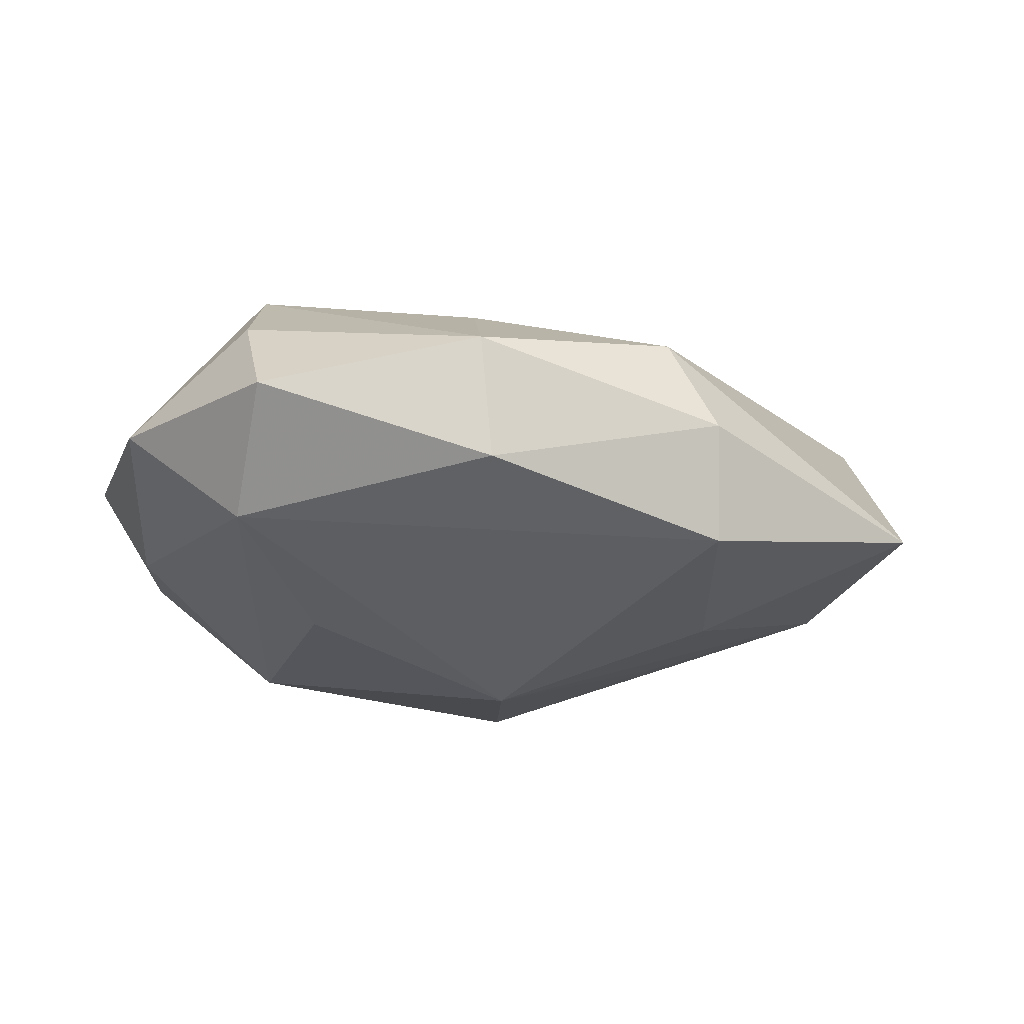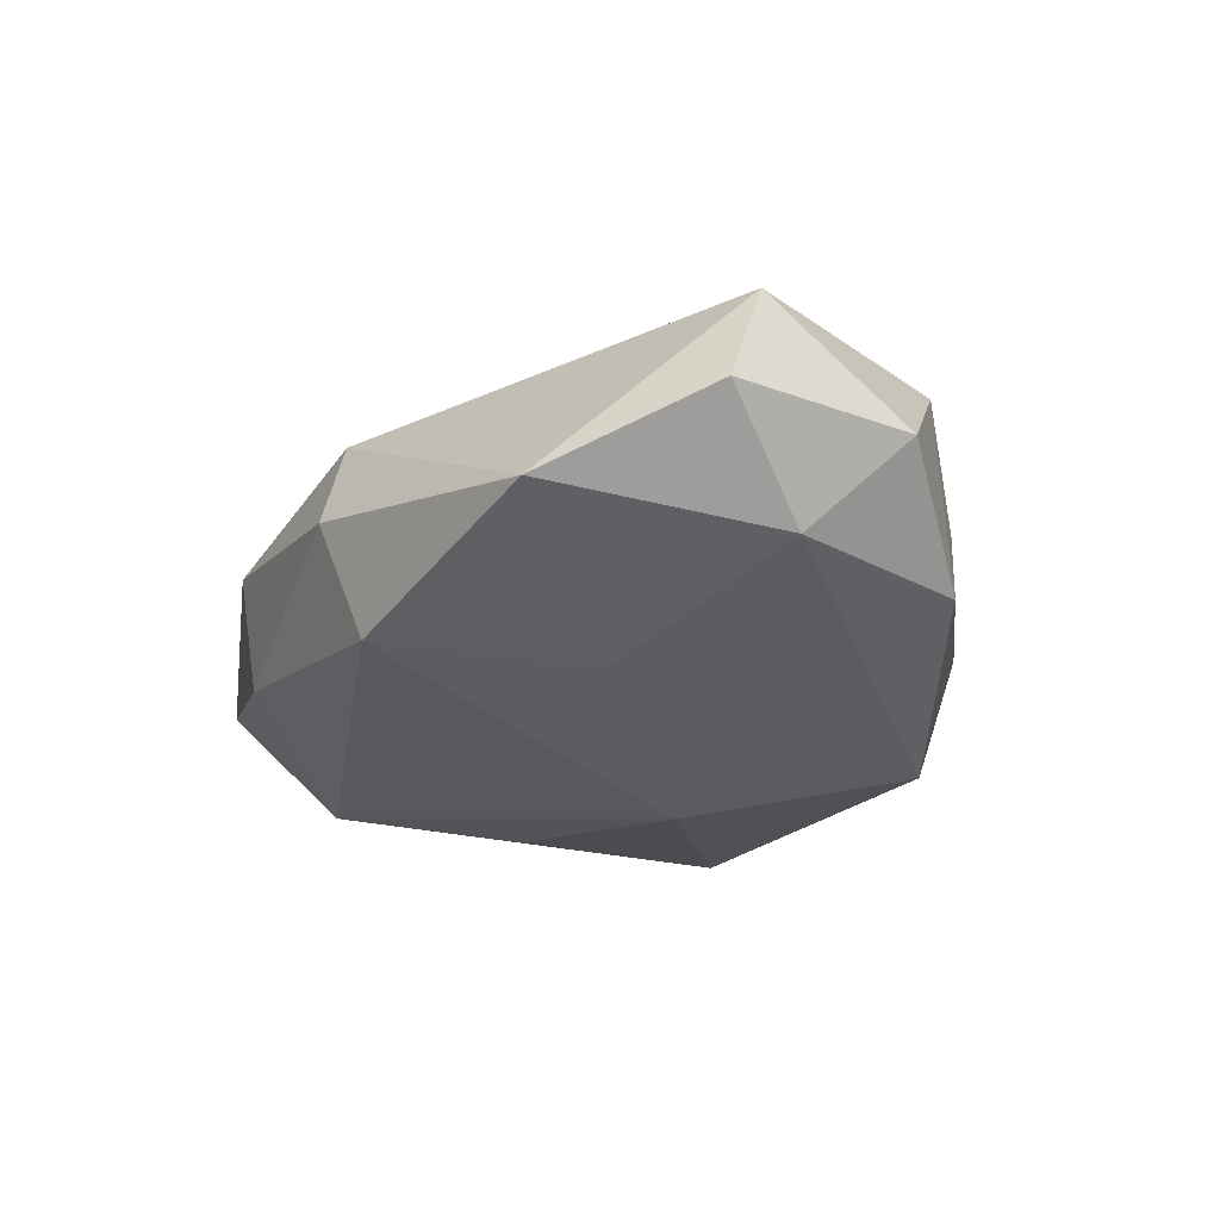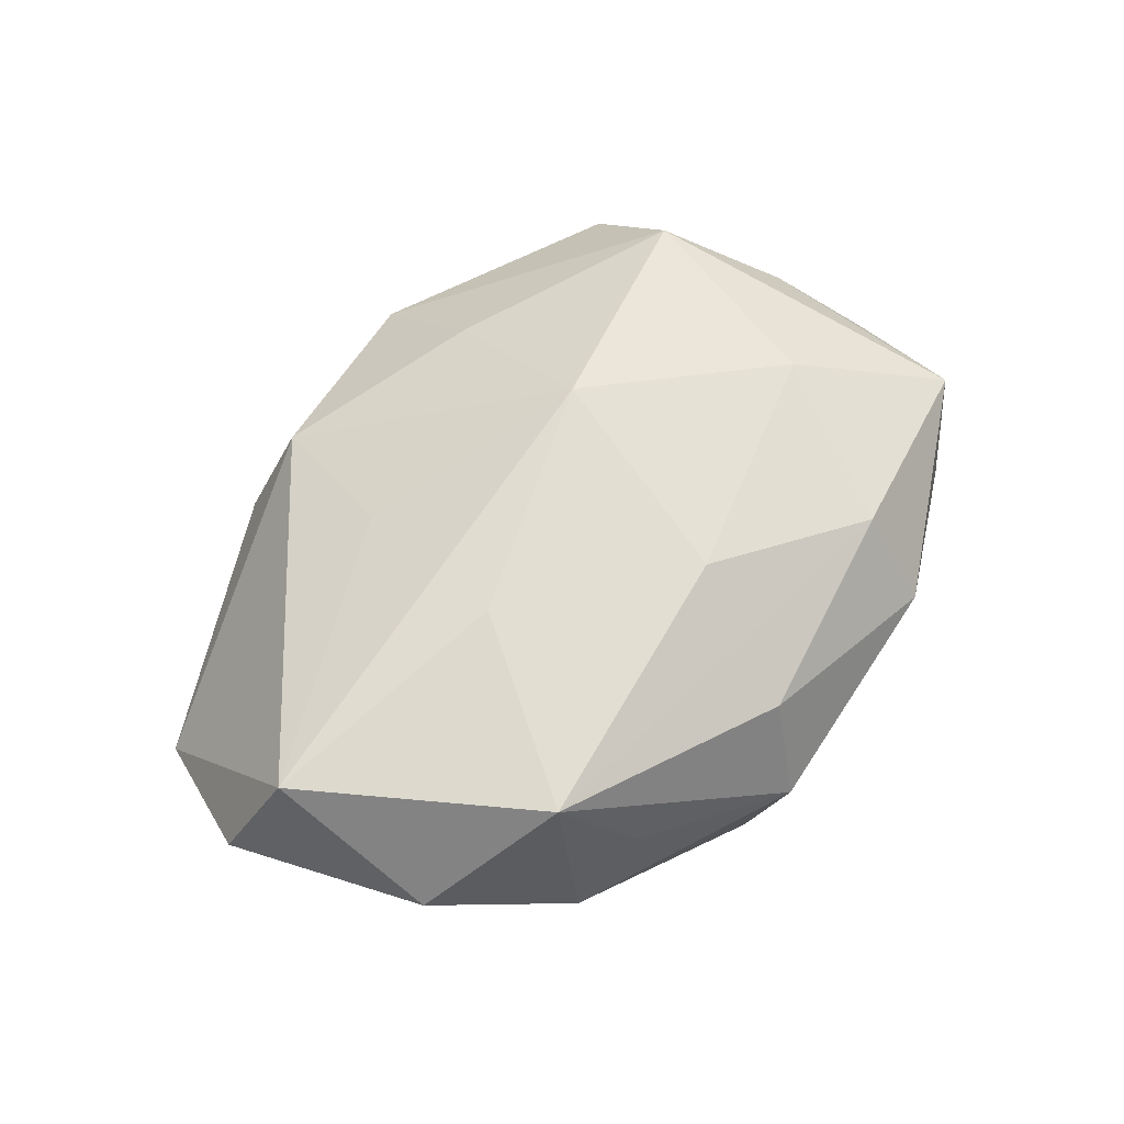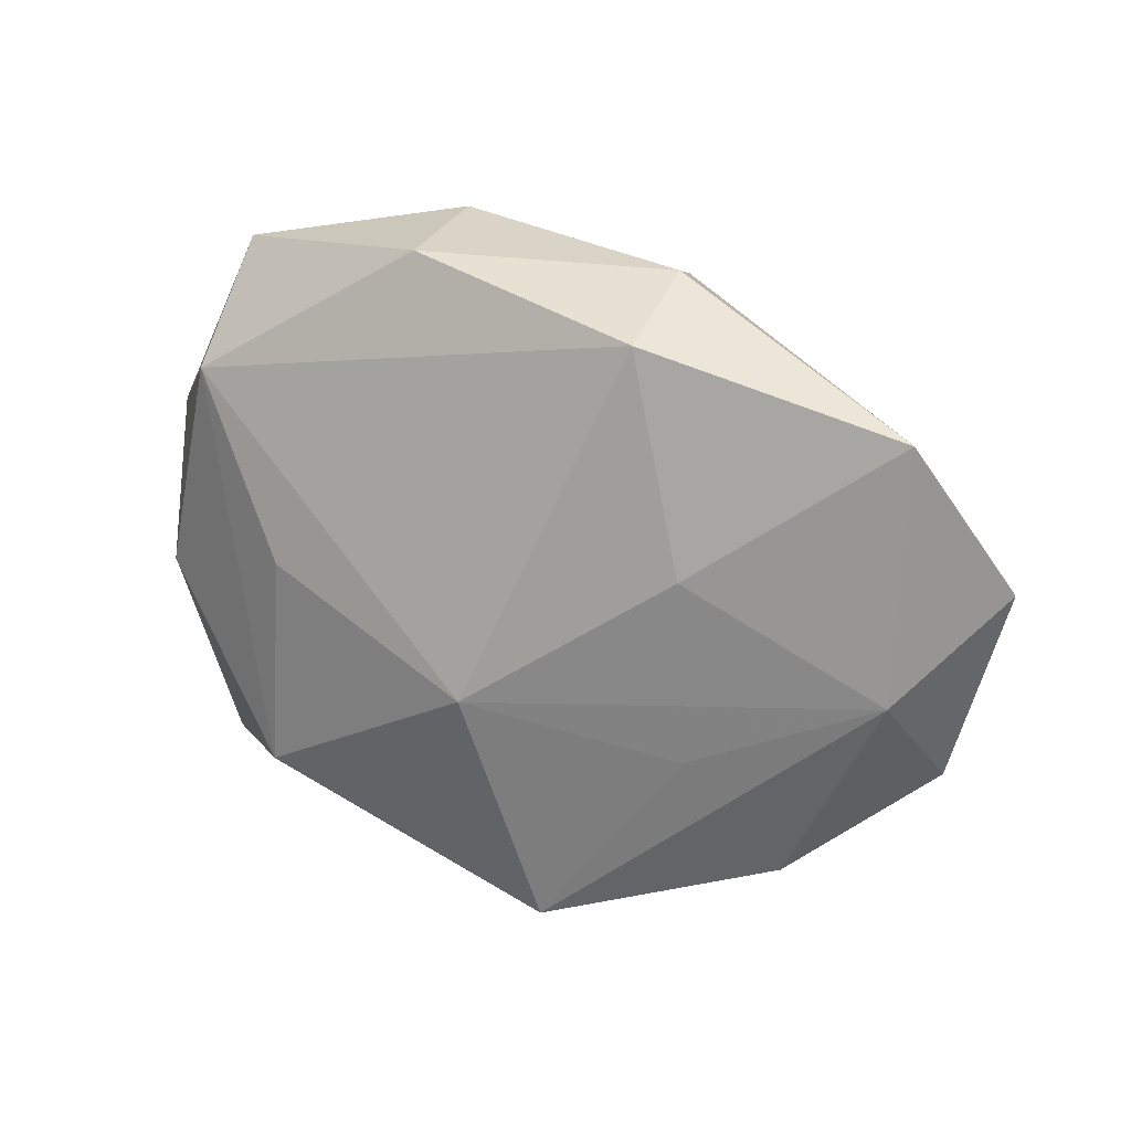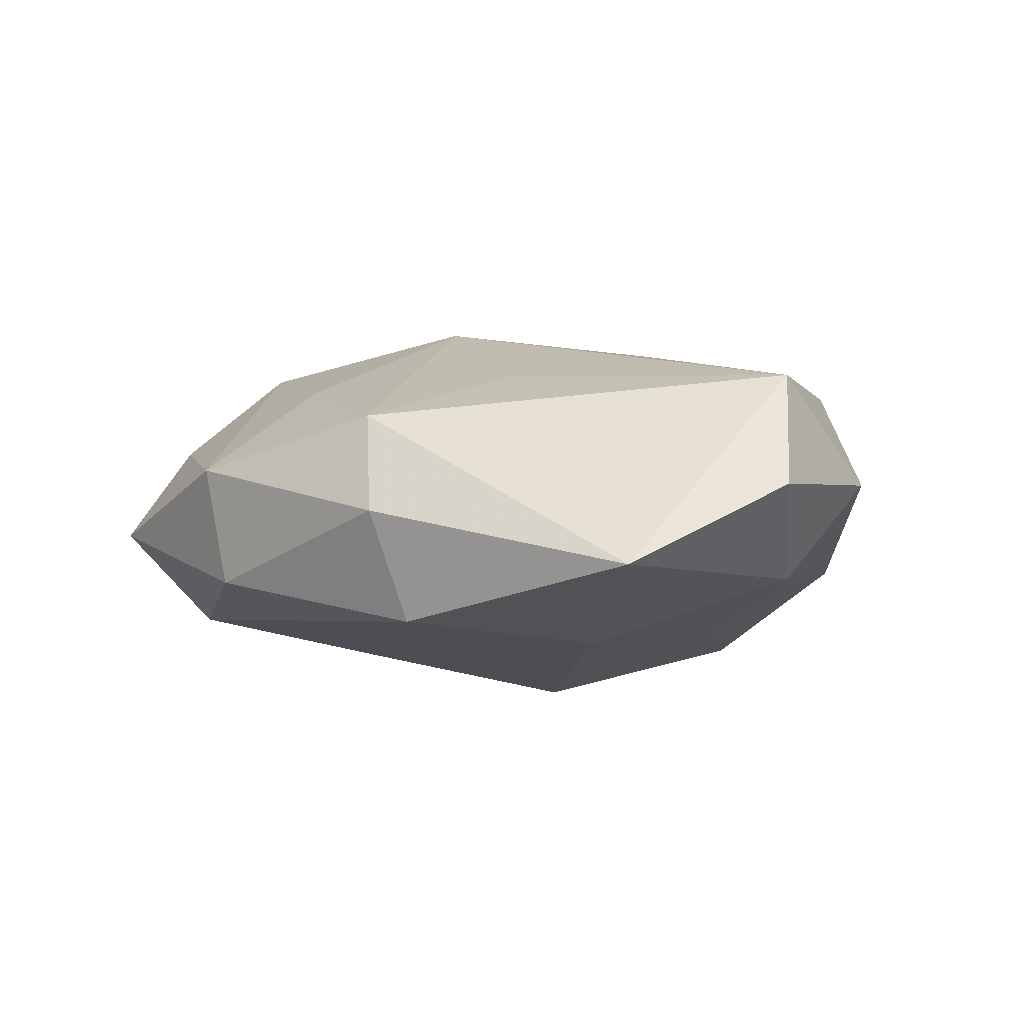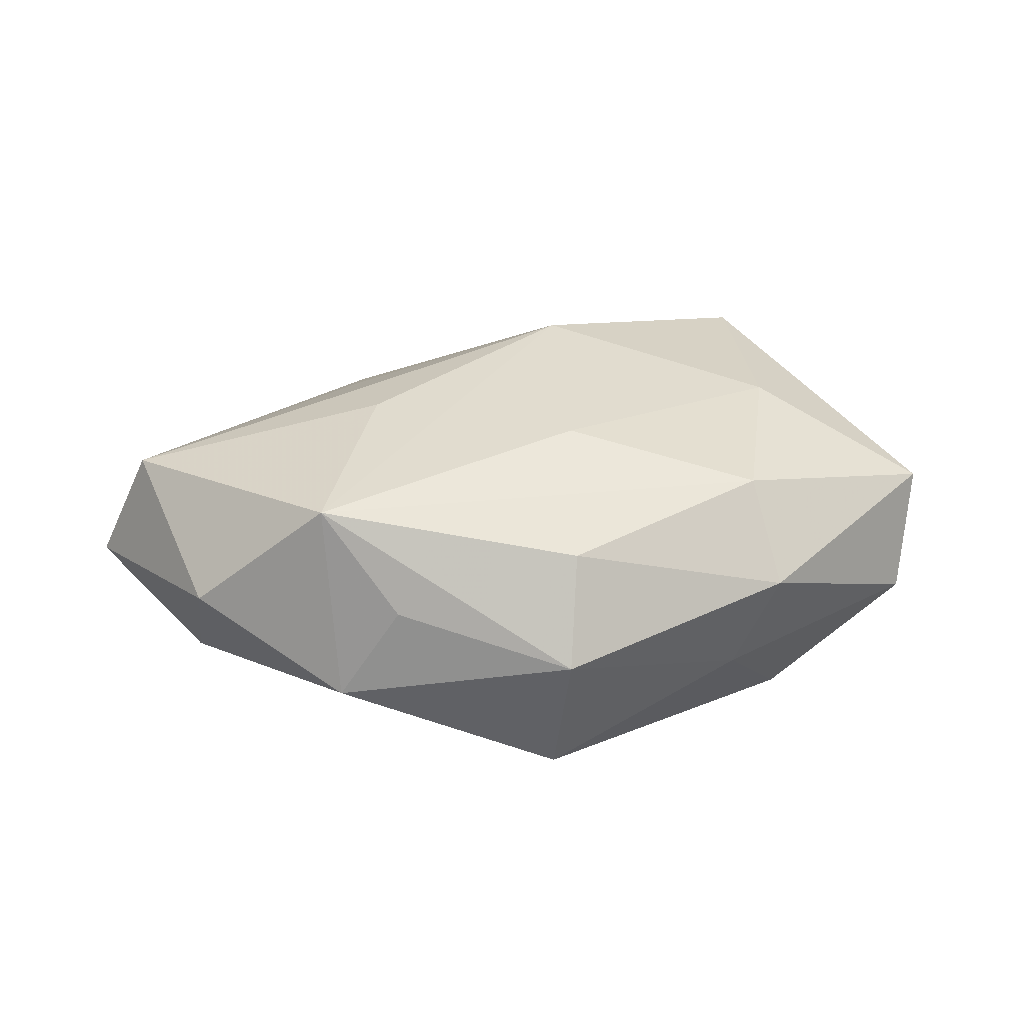
<metadata>
{"format":"obj","ext":"obj","renderer":"f3d","projection":"perspective","resolution":1024,"background":"white","views":[{"elev":-23.4,"azim":164.0,"up":"+Z"},{"elev":-24.3,"azim":-109.5,"up":"+Z"},{"elev":57.1,"azim":-52.8,"up":"+Z"},{"elev":21.5,"azim":-150.2,"up":"+Y"},{"elev":-3.9,"azim":-133.1,"up":"+Z"},{"elev":22.5,"azim":-20.8,"up":"+Z"}]}
</metadata>
<code>
v 0.02364 0.002016 -0.01883
v -0.04896 -0.01534 0.002122
v -0.01928 0.03269 -0.01478
v 0.01762 -0.0372 0.00268
v -0.03474 -0.02611 -0.008014
v -0.007844 -0.03418 0.009021
v 0.03682 0.02175 -0.01377
v -0.04775 0.02497 -0.008706
v 0.0121 0.03955 0.004626
v -0.01923 0.01576 0.01585
v 0.02718 -0.01155 0.01833
v 0.01324 -0.03412 -0.008393
v 0.009035 0.02467 0.01545
v 0.04028 -0.02727 -0.005365
v 0.04362 0.0008651 0.009762
v 0.03733 0.02492 0.009401
v -0.003473 -0.006825 -0.02382
v 0.03714 0.03472 -0.002446
v -0.0228 -0.004434 0.01984
v 0.03342 0.0121 0.0204
v -0.04677 -0.003471 -0.009654
v 0.04456 -0.003937 -0.01097
v -0.01801 0.03743 -0.001868
v 0.01715 -0.02994 0.01342
v -0.02848 -0.02951 0.002796
v -0.01027 -0.03863 -0.003315
v 0.01022 0.03777 -0.009601
v 0.04935 0.01279 -0.001133
v 0.04332 -0.0245 0.008666
v -0.002942 -0.01999 0.01914
v -0.02631 -0.012 -0.01566
v 0.05035 -0.008777 0.0003094
v -0.05605 0.007361 0.0006862
v -0.05152 0.002009 0.01398
v -0.02618 0.009086 -0.01727
v -0.01027 -0.03341 -0.01814
v -0.0132 0.03384 0.00994
v 0.02518 -0.02255 -0.01884
v 0.004329 0.004387 0.02468
v -0.03585 -0.0241 0.0147
f 29 11 24
f 18 28 7
f 16 28 18
f 7 27 18
f 29 14 32
f 32 15 29
f 28 15 32
f 31 17 36
f 3 27 7
f 7 17 3
f 36 17 38
f 34 37 8
f 39 34 19
f 36 38 12
f 12 38 14
f 36 12 26
f 40 39 19
f 19 34 40
f 40 34 2
f 9 18 27
f 16 18 9
f 8 3 35
f 35 3 17
f 21 31 36
f 8 35 21
f 17 31 21
f 21 35 17
f 1 17 7
f 7 38 1
f 1 38 17
f 22 38 7
f 7 28 22
f 28 32 22
f 22 32 14
f 14 38 22
f 33 34 8
f 2 34 33
f 8 21 33
f 33 21 2
f 37 34 10
f 10 39 37
f 34 39 10
f 4 26 12
f 29 24 4
f 4 14 29
f 4 12 14
f 30 40 24
f 39 40 30
f 30 24 11
f 11 39 30
f 24 40 6
f 6 40 26
f 6 4 24
f 26 4 6
f 26 40 25
f 37 9 23
f 8 37 23
f 23 3 8
f 27 3 23
f 23 9 27
f 16 9 20
f 20 39 11
f 20 28 16
f 20 15 28
f 20 11 29
f 29 15 20
f 5 21 36
f 2 21 5
f 36 26 5
f 26 25 5
f 5 40 2
f 5 25 40
f 13 9 37
f 13 20 9
f 37 39 13
f 39 20 13

</code>
